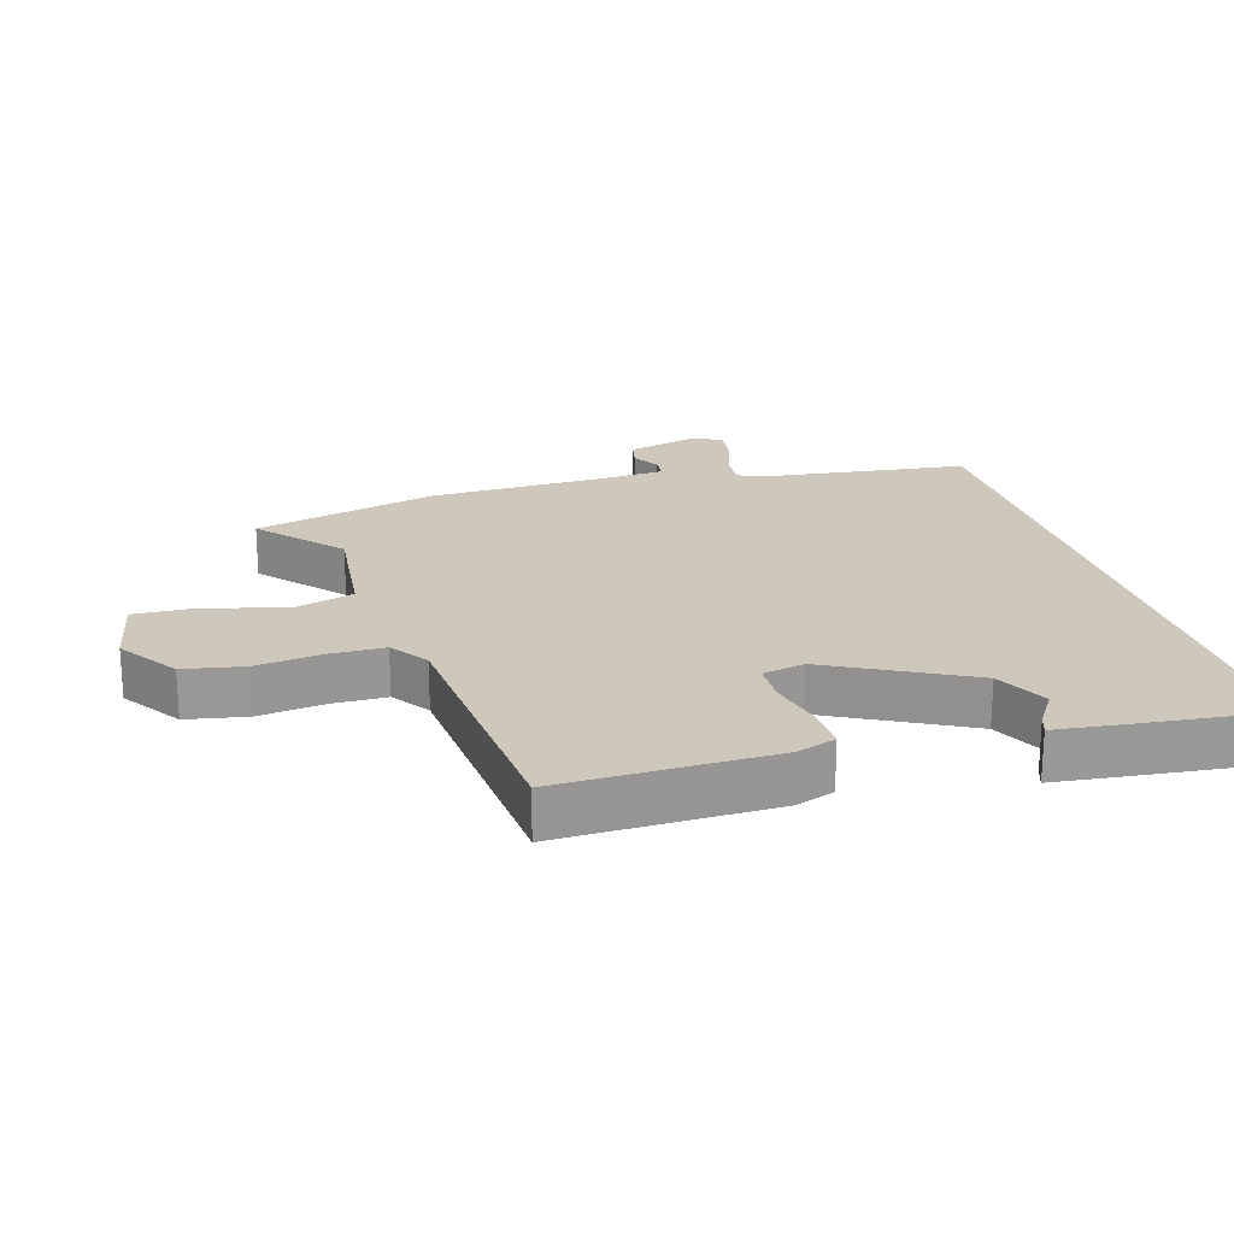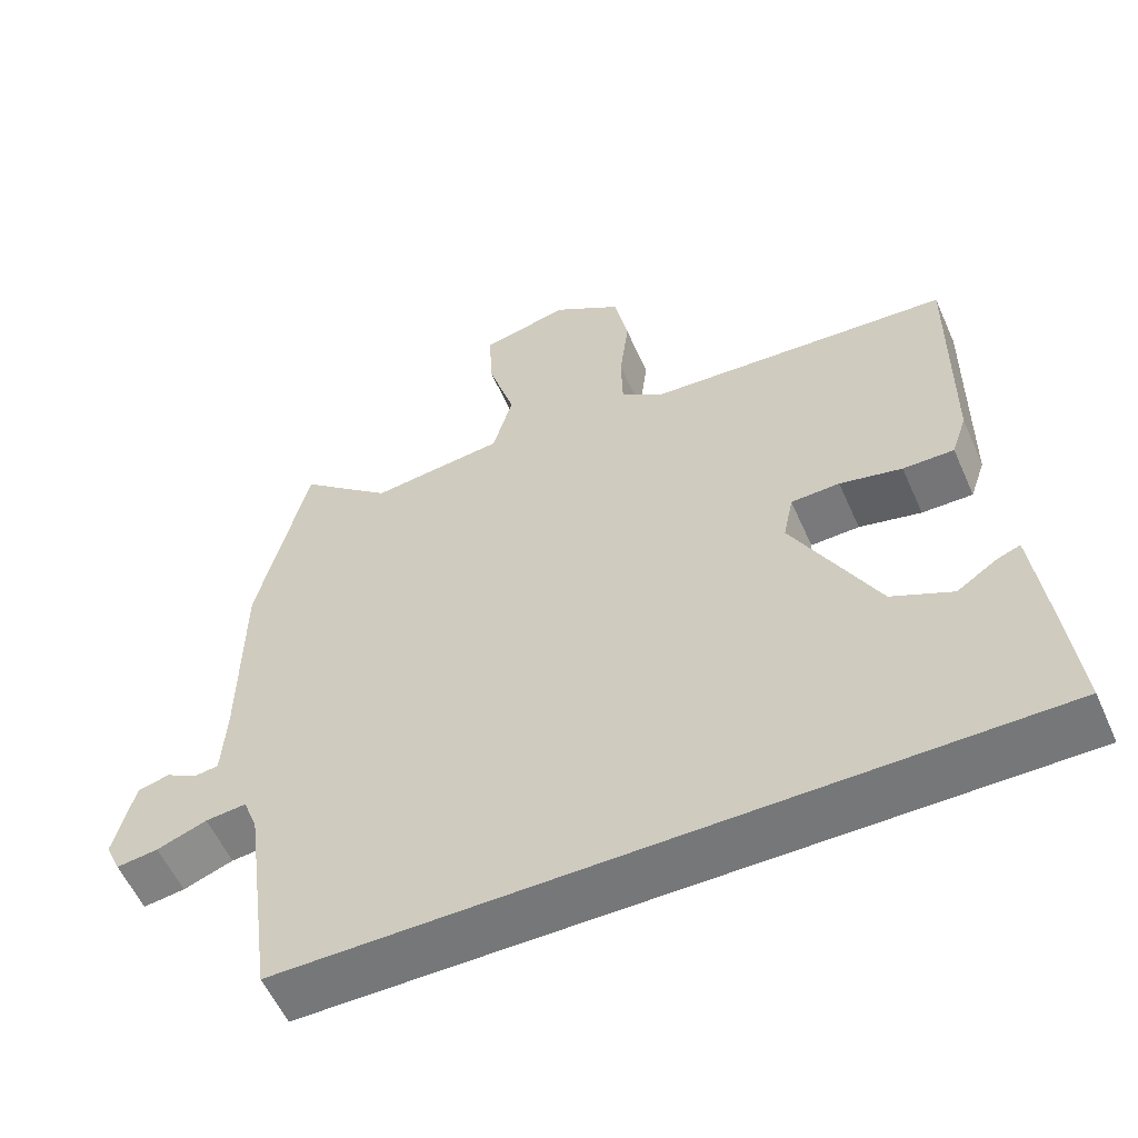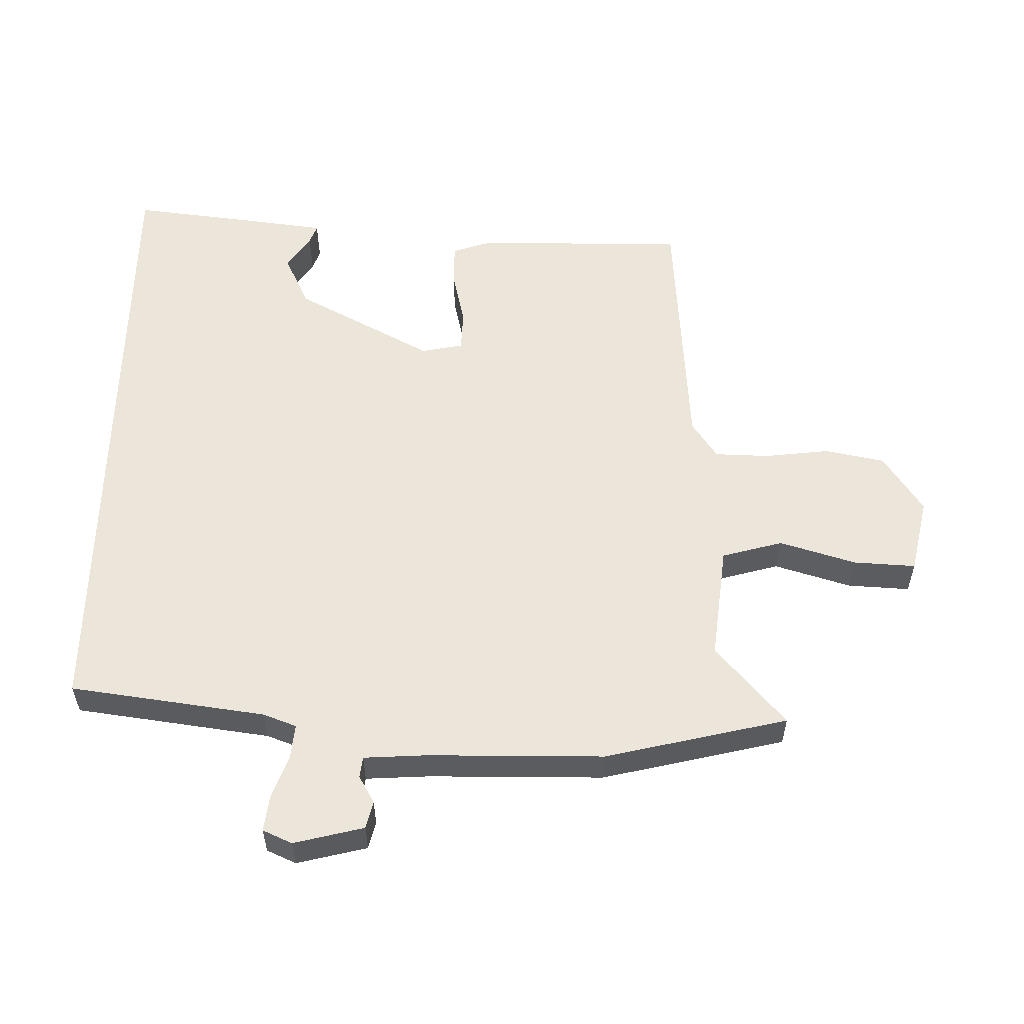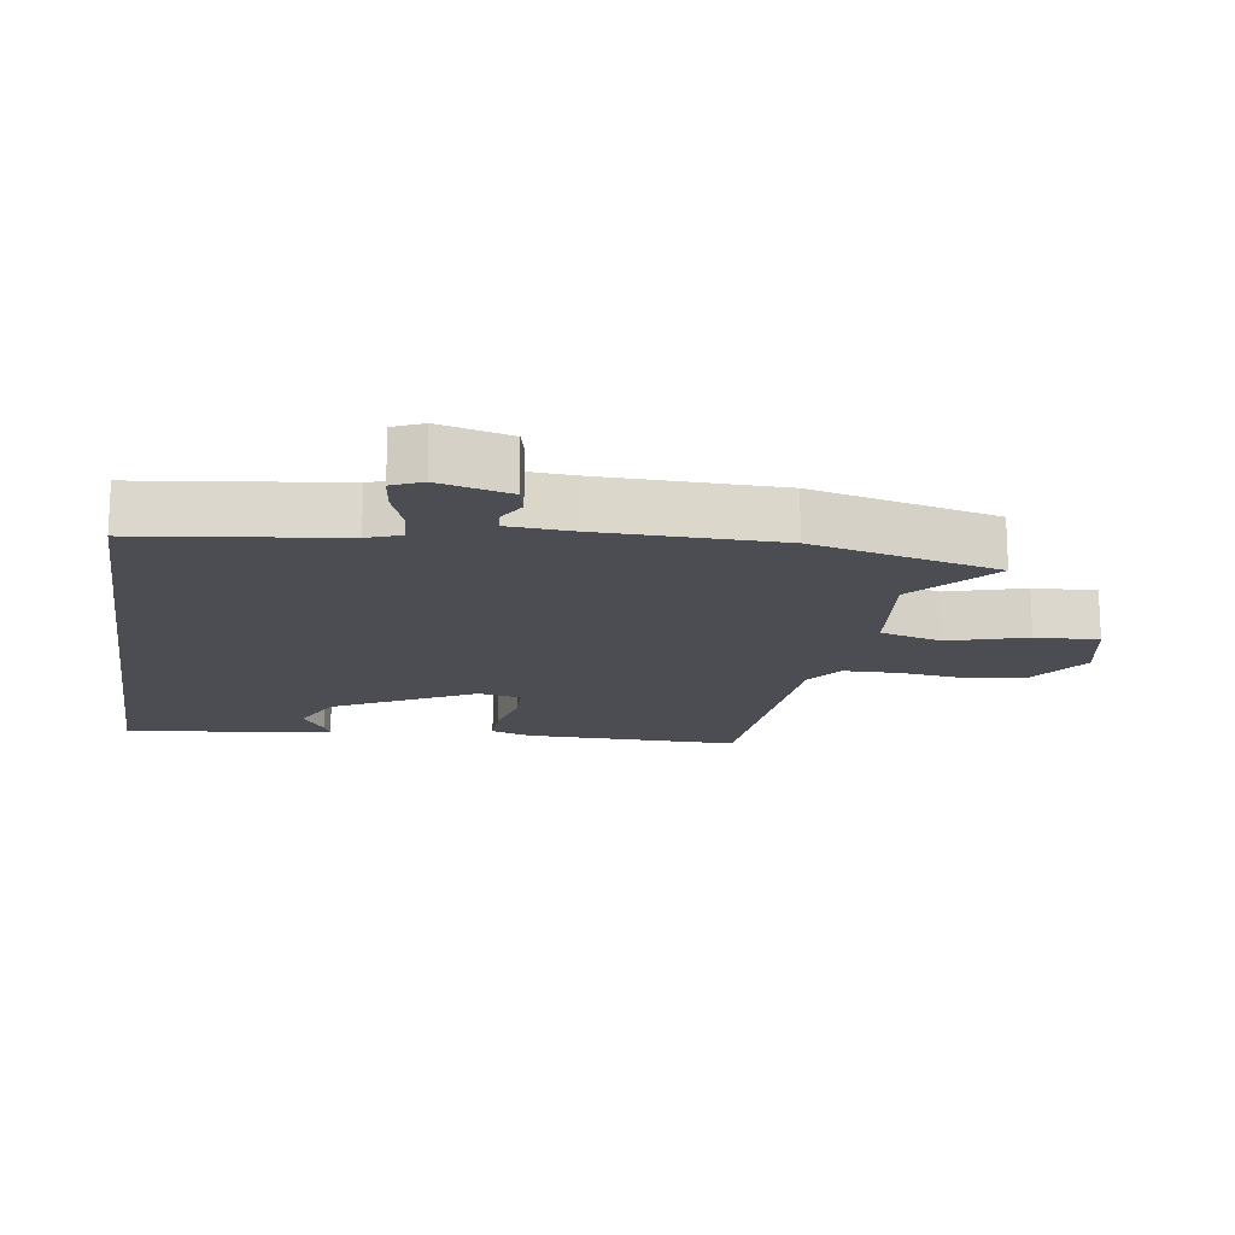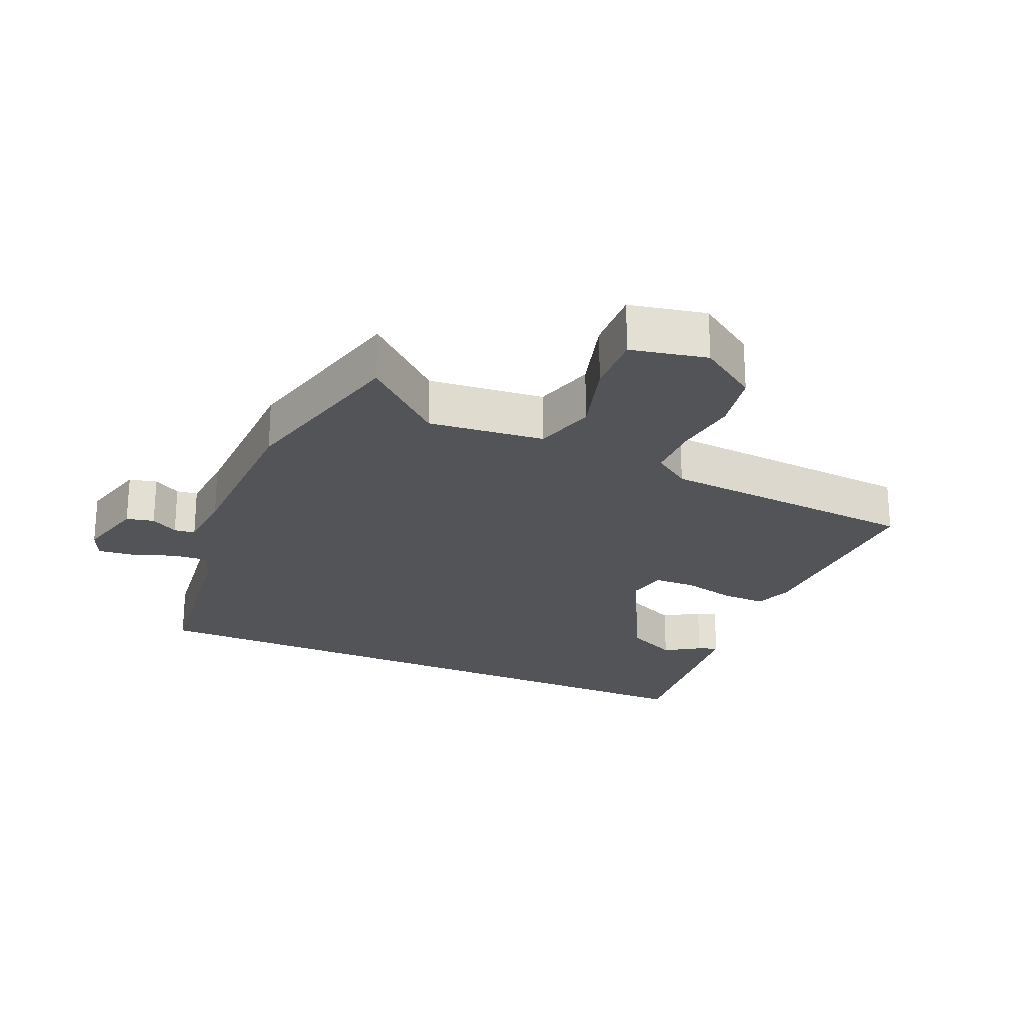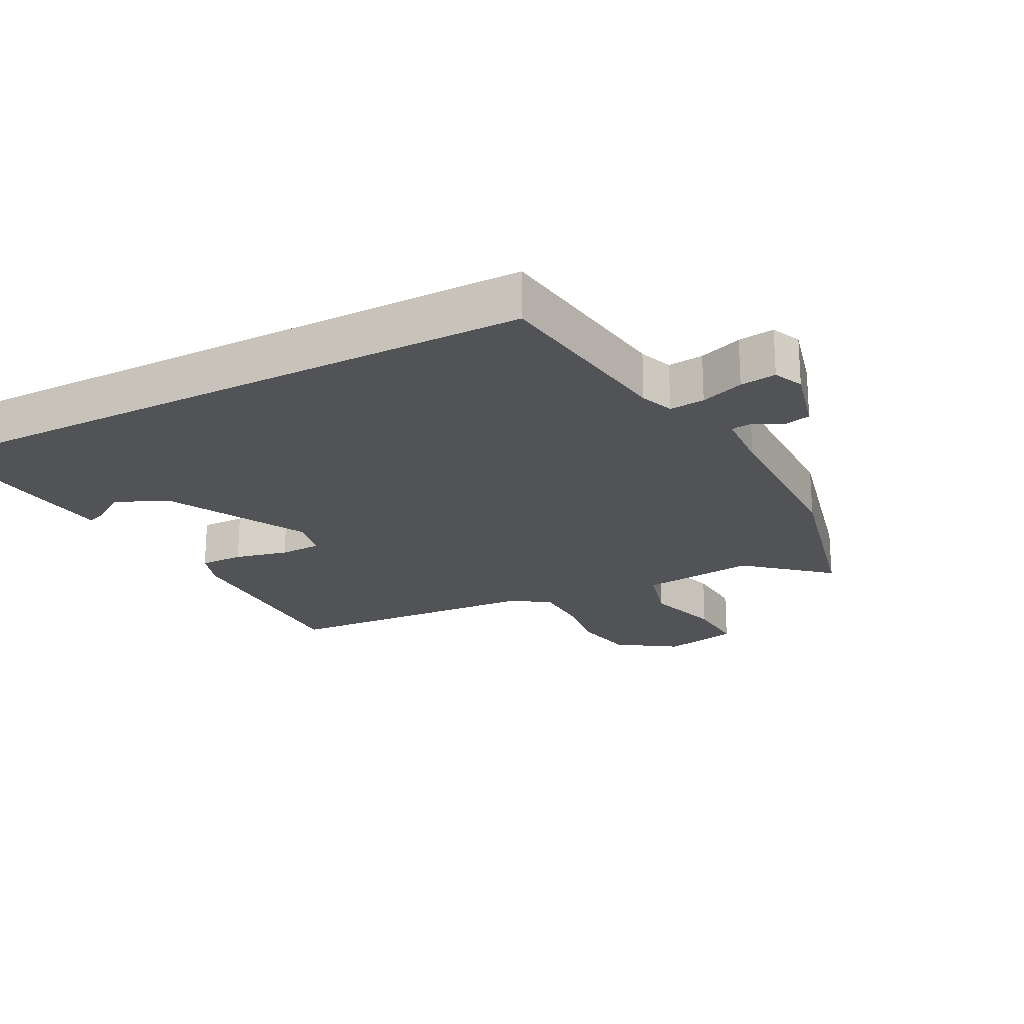
<metadata>
{"format":"obj","ext":"obj","renderer":"f3d","projection":"perspective","resolution":1024,"background":"white","views":[{"elev":21.9,"azim":73.1,"up":"+Y"},{"elev":-57.0,"azim":23.8,"up":"+Z"},{"elev":56.1,"azim":-88.9,"up":"+Y"},{"elev":-16.3,"azim":-99.0,"up":"+Y"},{"elev":-23.5,"azim":-24.0,"up":"+Y"},{"elev":-22.0,"azim":-152.5,"up":"+Y"}]}
</metadata>
<code>
v -0.543 0.07 0.321
v -0.476 0.07 0.6
v -0.354 0.07 0.494
v -0.178 0.07 0.514
v -0.152 0.07 0.607
v -0.187 0.07 0.724
v -0.192 0.07 0.819
v -0.076 0.07 0.844
v 0.014 0.07 0.784
v 0.032 0.07 0.692
v 0.02 0.07 0.593
v 0.022 0.07 0.51
v 0.079 0.07 0.471
v 0.479 0.07 0.443
v 0.476 0.07 0.119
v 0.456 0.07 0.06
v 0.389 0.07 0.061
v 0.307 0.07 0.08
v 0.243 0.07 0.078
v 0.23 0.07 0.014
v 0.342 0.07 -0.196
v 0.422 0.07 -0.234
v 0.475 0.07 -0.199
v 0.505 0.07 -0.188
v 0.519 0.07 -0.301
v 0.542 0.07 -0.5
v -0.441 0.07 -0.5
v -0.481 0.07 -0.201
v -0.5 0.07 -0.15
v -0.554 0.07 -0.155
v -0.62 0.07 -0.179
v -0.675 0.07 -0.186
v -0.695 0.07 -0.141
v -0.668 0.07 -0.034
v -0.626 0.07 -0.024
v -0.584 0.07 -0.048
v -0.552 0.07 -0.044
v -0.546 0.07 0.053
v -0.543 0 0.321
v -0.476 0 0.6
v -0.354 0 0.494
v -0.178 0 0.514
v -0.152 0 0.607
v -0.187 0 0.724
v -0.192 0 0.819
v -0.076 0 0.844
v 0.014 0 0.784
v 0.032 0 0.692
v 0.02 0 0.593
v 0.022 0 0.51
v 0.079 0 0.471
v 0.479 0 0.443
v 0.476 0 0.119
v 0.456 0 0.06
v 0.389 0 0.061
v 0.307 0 0.08
v 0.243 0 0.078
v 0.23 0 0.014
v 0.342 0 -0.196
v 0.422 0 -0.234
v 0.475 0 -0.199
v 0.505 0 -0.188
v 0.519 0 -0.301
v 0.542 0 -0.5
v -0.441 0 -0.5
v -0.481 0 -0.201
v -0.5 0 -0.15
v -0.554 0 -0.155
v -0.62 0 -0.179
v -0.675 0 -0.186
v -0.695 0 -0.141
v -0.668 0 -0.034
v -0.626 0 -0.024
v -0.584 0 -0.048
v -0.552 0 -0.044
v -0.546 0 0.053
f 33 34 35 36
f 33 36 37
f 30 31 32 33
f 29 30 33 37
f 25 26 27 28
f 25 28 29
f 22 23 24 25
f 21 22 25 29
f 20 21 29 37
f 15 16 17 18
f 13 14 15 18
f 12 13 18 19
f 8 9 10 11
f 8 11 12
f 5 6 7 8
f 4 5 8 12
f 3 4 12 19
f 38 1 2 3
f 20 37 38
f 3 19 20 38
f 74 73 72 71
f 75 74 71
f 71 70 69 68
f 75 71 68 67
f 66 65 64 63
f 67 66 63
f 63 62 61 60
f 67 63 60 59
f 75 67 59 58
f 56 55 54 53
f 56 53 52 51
f 57 56 51 50
f 49 48 47 46
f 50 49 46
f 46 45 44 43
f 50 46 43 42
f 57 50 42 41
f 41 40 39 76
f 76 75 58
f 76 58 57 41
f 1 39 40 2
f 2 40 41 3
f 3 41 42 4
f 4 42 43 5
f 5 43 44 6
f 6 44 45 7
f 7 45 46 8
f 8 46 47 9
f 9 47 48 10
f 10 48 49 11
f 11 49 50 12
f 12 50 51 13
f 13 51 52 14
f 14 52 53 15
f 15 53 54 16
f 16 54 55 17
f 17 55 56 18
f 18 56 57 19
f 19 57 58 20
f 20 58 59 21
f 21 59 60 22
f 22 60 61 23
f 23 61 62 24
f 24 62 63 25
f 25 63 64 26
f 26 64 65 27
f 27 65 66 28
f 28 66 67 29
f 29 67 68 30
f 30 68 69 31
f 31 69 70 32
f 32 70 71 33
f 33 71 72 34
f 34 72 73 35
f 35 73 74 36
f 36 74 75 37
f 37 75 76 38
f 38 76 39 1

</code>
